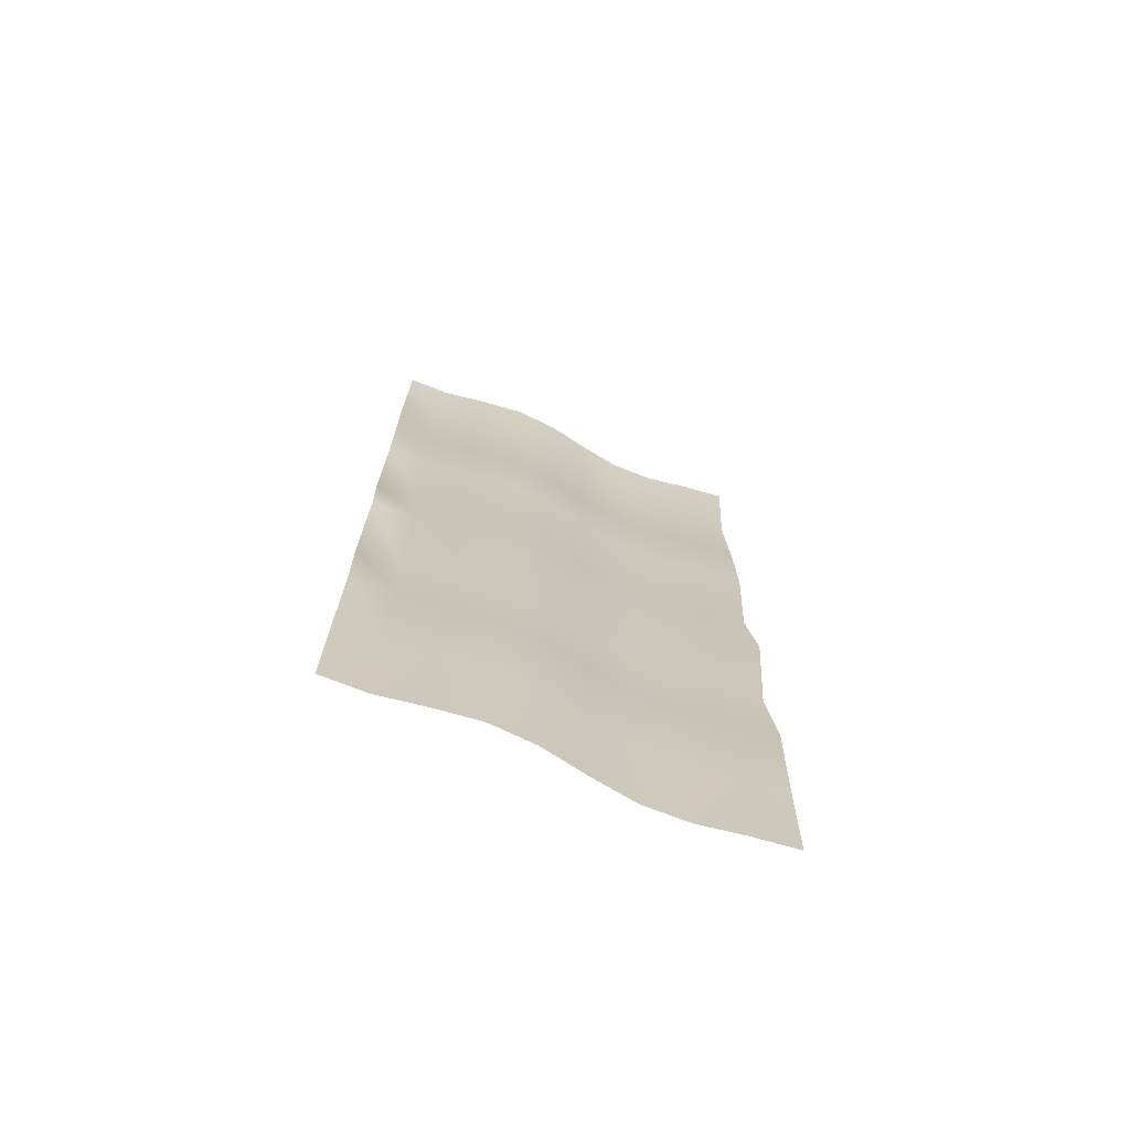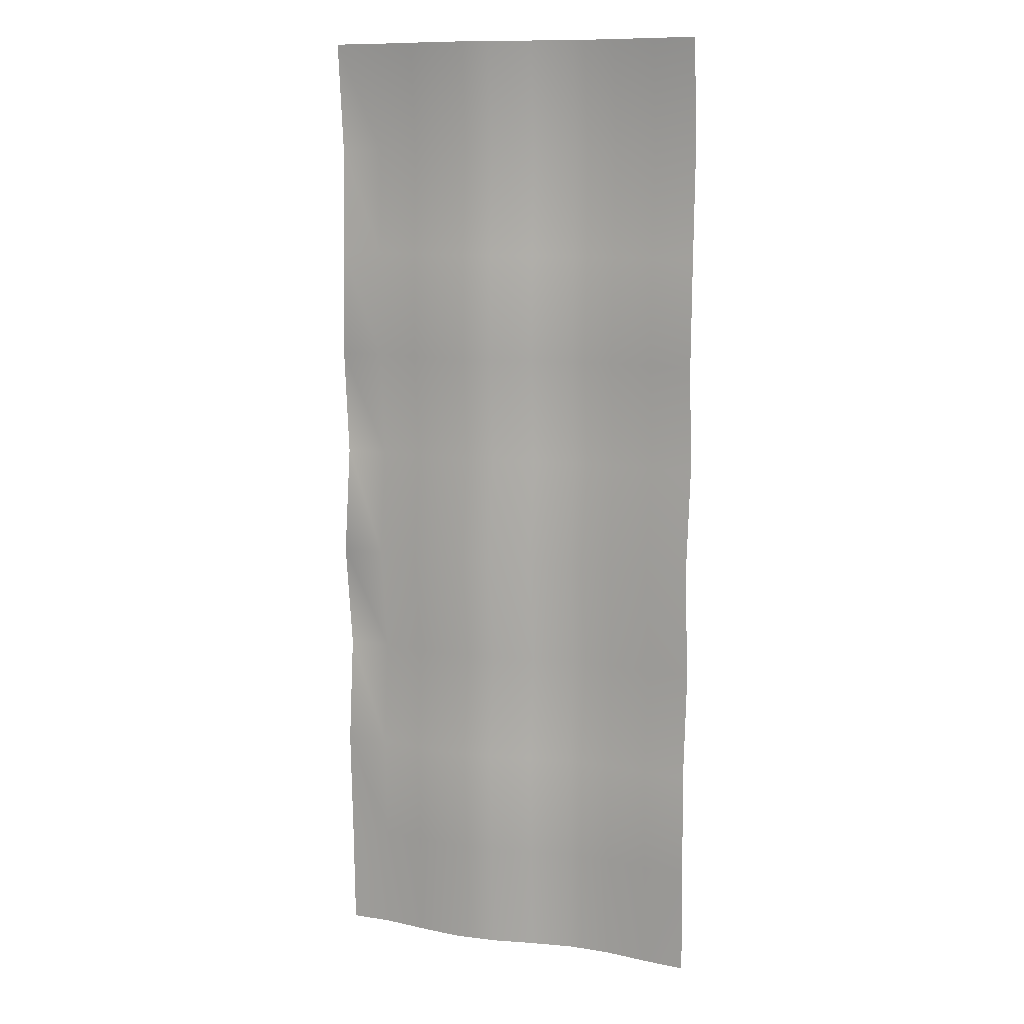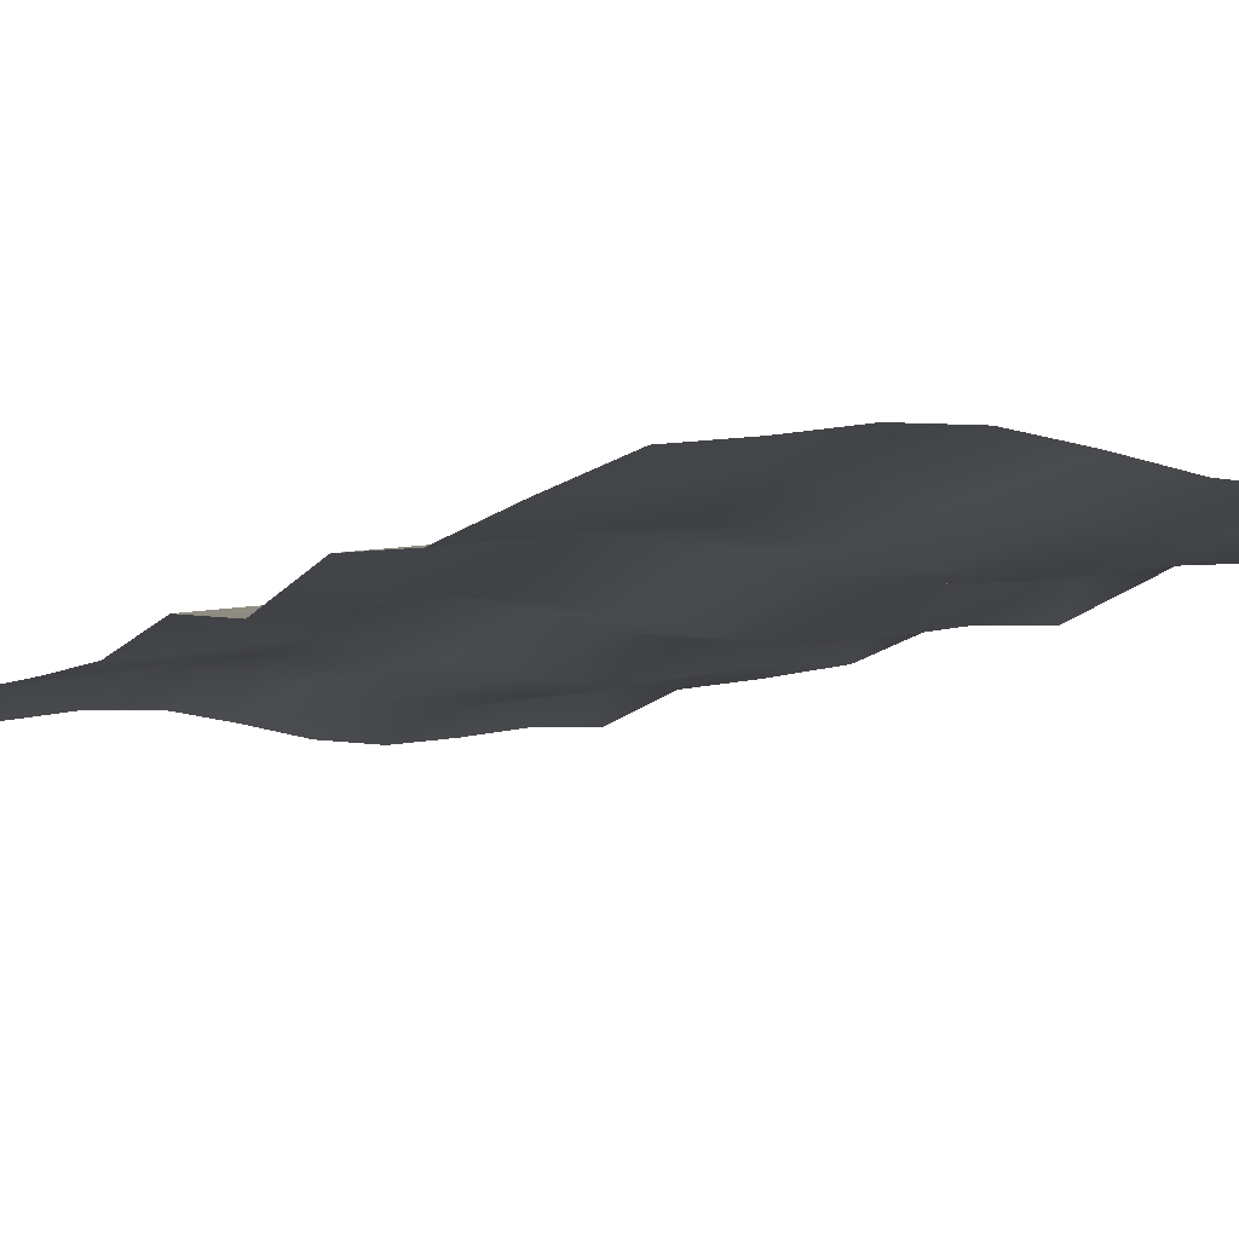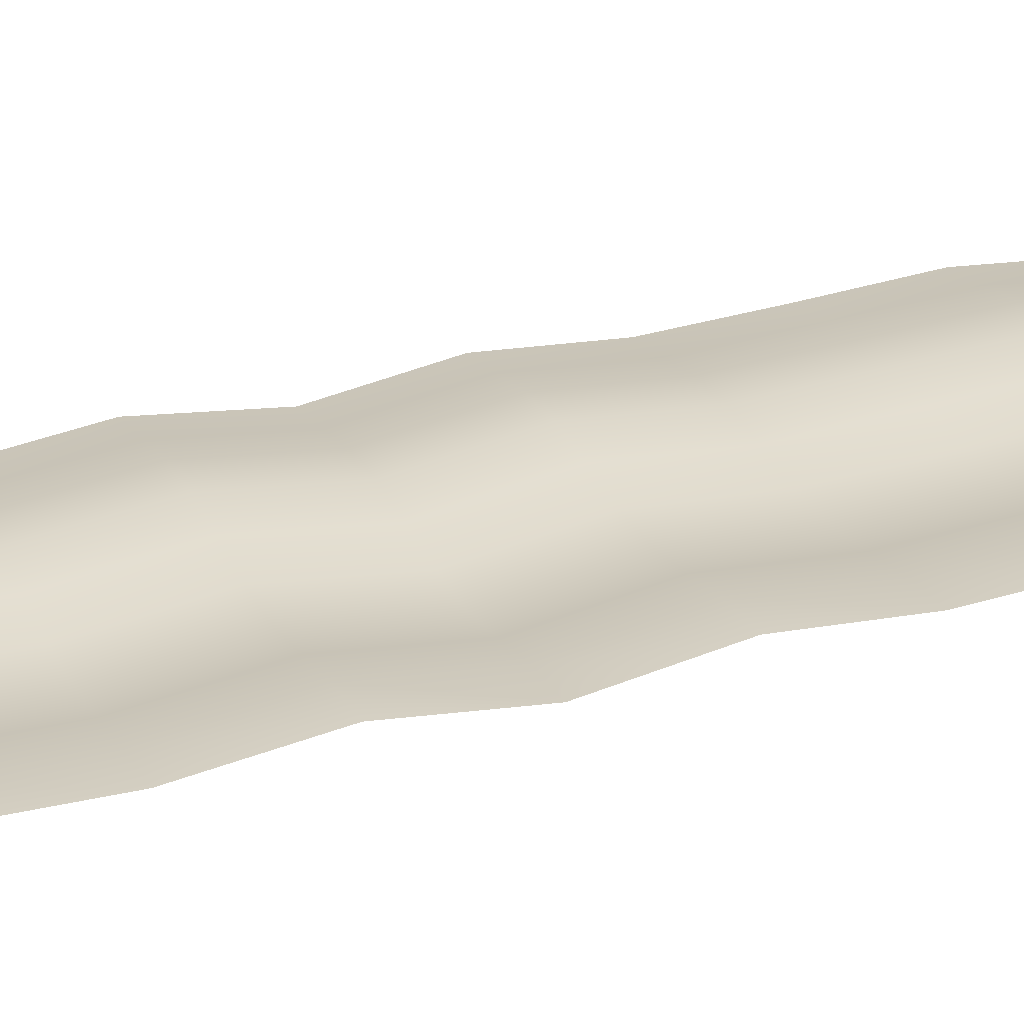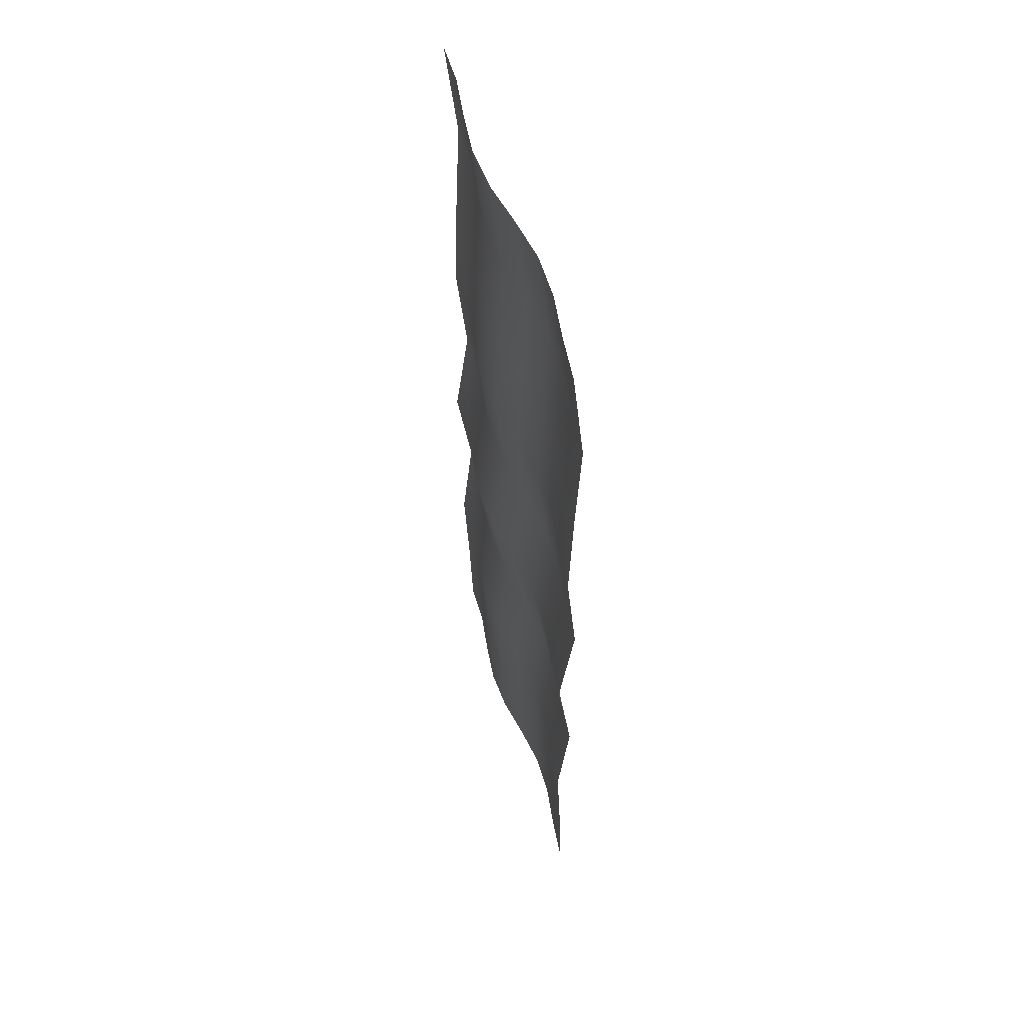
<metadata>
{"format":"obj","ext":"obj","renderer":"f3d","projection":"perspective","resolution":1024,"background":"white","views":[{"elev":-72.8,"azim":-23.5,"up":"+Z"},{"elev":10.8,"azim":19.7,"up":"+Z"},{"elev":-6.8,"azim":157.1,"up":"+Y"},{"elev":28.3,"azim":-113.1,"up":"+Y"},{"elev":57.2,"azim":71.3,"up":"+Z"}]}
</metadata>
<code>
v -0.5 -0.2219 -1.25
v -0.3889 -0.2261 -1.25
v -0.2778 -0.2451 -1.25
v -0.1667 -0.2599 -1.25
v -0.05556 -0.2558 -1.25
v 0.05556 -0.2368 -1.25
v 0.1667 -0.2219 -1.25
v 0.2778 -0.2261 -1.25
v 0.3889 -0.2451 -1.25
v 0.5 -0.2599 -1.25
v -0.5 -0.2299 -0.9722
v -0.3889 -0.2341 -0.9722
v -0.2778 -0.2531 -0.9722
v -0.1667 -0.268 -0.9722
v -0.05556 -0.2638 -0.9722
v 0.05556 -0.2448 -0.9722
v 0.1667 -0.2299 -0.9722
v 0.2778 -0.2341 -0.9722
v 0.3889 -0.2531 -0.9722
v 0.5 -0.268 -0.9722
v -0.5 -0.2419 -0.6944
v -0.3889 -0.246 -0.6944
v -0.2778 -0.2651 -0.6944
v -0.1667 -0.2799 -0.6944
v -0.05556 -0.2758 -0.6944
v 0.05556 -0.2567 -0.6944
v 0.1667 -0.2419 -0.6944
v 0.2778 -0.246 -0.6944
v 0.3889 -0.2651 -0.6944
v 0.5 -0.2799 -0.6944
v -0.5 -0.2132 -0.4167
v -0.3889 -0.2173 -0.4167
v -0.2778 -0.2363 -0.4167
v -0.1667 -0.2512 -0.4167
v -0.05556 -0.247 -0.4167
v 0.05556 -0.228 -0.4167
v 0.1667 -0.2132 -0.4167
v 0.2778 -0.2173 -0.4167
v 0.3889 -0.2363 -0.4167
v 0.5 -0.2512 -0.4167
v -0.5 -0.251 -0.1389
v -0.3889 -0.2551 -0.1389
v -0.2778 -0.2741 -0.1389
v -0.1667 -0.289 -0.1389
v -0.05556 -0.2848 -0.1389
v 0.05556 -0.2658 -0.1389
v 0.1667 -0.251 -0.1389
v 0.2778 -0.2551 -0.1389
v 0.3889 -0.2741 -0.1389
v 0.5 -0.289 -0.1389
v -0.5 -0.2142 0.1389
v -0.3889 -0.2184 0.1389
v -0.2778 -0.2374 0.1389
v -0.1667 -0.2522 0.1389
v -0.05556 -0.2481 0.1389
v 0.05556 -0.2291 0.1389
v 0.1667 -0.2142 0.1389
v 0.2778 -0.2184 0.1389
v 0.3889 -0.2374 0.1389
v 0.5 -0.2522 0.1389
v -0.5 -0.2401 0.4167
v -0.3889 -0.2442 0.4167
v -0.2778 -0.2632 0.4167
v -0.1667 -0.2781 0.4167
v -0.05556 -0.2739 0.4167
v 0.05556 -0.2549 0.4167
v 0.1667 -0.2401 0.4167
v 0.2778 -0.2442 0.4167
v 0.3889 -0.2632 0.4167
v 0.5 -0.2781 0.4167
v -0.5 -0.232 0.6944
v -0.3889 -0.2362 0.6944
v -0.2778 -0.2552 0.6944
v -0.1667 -0.2701 0.6944
v -0.05556 -0.2659 0.6944
v 0.05556 -0.2469 0.6944
v 0.1667 -0.232 0.6944
v 0.2778 -0.2362 0.6944
v 0.3889 -0.2552 0.6944
v 0.5 -0.2701 0.6944
v -0.5 -0.2201 0.9722
v -0.3889 -0.2242 0.9722
v -0.2778 -0.2433 0.9722
v -0.1667 -0.2581 0.9722
v -0.05556 -0.254 0.9722
v 0.05556 -0.2349 0.9722
v 0.1667 -0.2201 0.9722
v 0.2778 -0.2242 0.9722
v 0.3889 -0.2433 0.9722
v 0.5 -0.2581 0.9722
v -0.5 -0.2488 1.25
v -0.3889 -0.253 1.25
v -0.2778 -0.272 1.25
v -0.1667 -0.2868 1.25
v -0.05556 -0.2827 1.25
v 0.05556 -0.2637 1.25
v 0.1667 -0.2488 1.25
v 0.2778 -0.253 1.25
v 0.3889 -0.272 1.25
v 0.5 -0.2868 1.25
f 1 2 11
f 2 12 11
f 2 3 12
f 3 13 12
f 3 4 13
f 4 14 13
f 4 5 14
f 5 15 14
f 5 6 15
f 6 16 15
f 6 7 16
f 7 17 16
f 7 8 17
f 8 18 17
f 8 9 18
f 9 19 18
f 9 10 19
f 10 20 19
f 11 12 21
f 12 22 21
f 12 13 22
f 13 23 22
f 13 14 23
f 14 24 23
f 14 15 24
f 15 25 24
f 15 16 25
f 16 26 25
f 16 17 26
f 17 27 26
f 17 18 27
f 18 28 27
f 18 19 28
f 19 29 28
f 19 20 29
f 20 30 29
f 21 22 31
f 22 32 31
f 22 23 32
f 23 33 32
f 23 24 33
f 24 34 33
f 24 25 34
f 25 35 34
f 25 26 35
f 26 36 35
f 26 27 36
f 27 37 36
f 27 28 37
f 28 38 37
f 28 29 38
f 29 39 38
f 29 30 39
f 30 40 39
f 31 32 41
f 32 42 41
f 32 33 42
f 33 43 42
f 33 34 43
f 34 44 43
f 34 35 44
f 35 45 44
f 35 36 45
f 36 46 45
f 36 37 46
f 37 47 46
f 37 38 47
f 38 48 47
f 38 39 48
f 39 49 48
f 39 40 49
f 40 50 49
f 41 42 51
f 42 52 51
f 42 43 52
f 43 53 52
f 43 44 53
f 44 54 53
f 44 45 54
f 45 55 54
f 45 46 55
f 46 56 55
f 46 47 56
f 47 57 56
f 47 48 57
f 48 58 57
f 48 49 58
f 49 59 58
f 49 50 59
f 50 60 59
f 51 52 61
f 52 62 61
f 52 53 62
f 53 63 62
f 53 54 63
f 54 64 63
f 54 55 64
f 55 65 64
f 55 56 65
f 56 66 65
f 56 57 66
f 57 67 66
f 57 58 67
f 58 68 67
f 58 59 68
f 59 69 68
f 59 60 69
f 60 70 69
f 61 62 71
f 62 72 71
f 62 63 72
f 63 73 72
f 63 64 73
f 64 74 73
f 64 65 74
f 65 75 74
f 65 66 75
f 66 76 75
f 66 67 76
f 67 77 76
f 67 68 77
f 68 78 77
f 68 69 78
f 69 79 78
f 69 70 79
f 70 80 79
f 71 72 81
f 72 82 81
f 72 73 82
f 73 83 82
f 73 74 83
f 74 84 83
f 74 75 84
f 75 85 84
f 75 76 85
f 76 86 85
f 76 77 86
f 77 87 86
f 77 78 87
f 78 88 87
f 78 79 88
f 79 89 88
f 79 80 89
f 80 90 89
f 81 82 91
f 82 92 91
f 82 83 92
f 83 93 92
f 83 84 93
f 84 94 93
f 84 85 94
f 85 95 94
f 85 86 95
f 86 96 95
f 86 87 96
f 87 97 96
f 87 88 97
f 88 98 97
f 88 89 98
f 89 99 98
f 89 90 99
f 90 100 99

</code>
